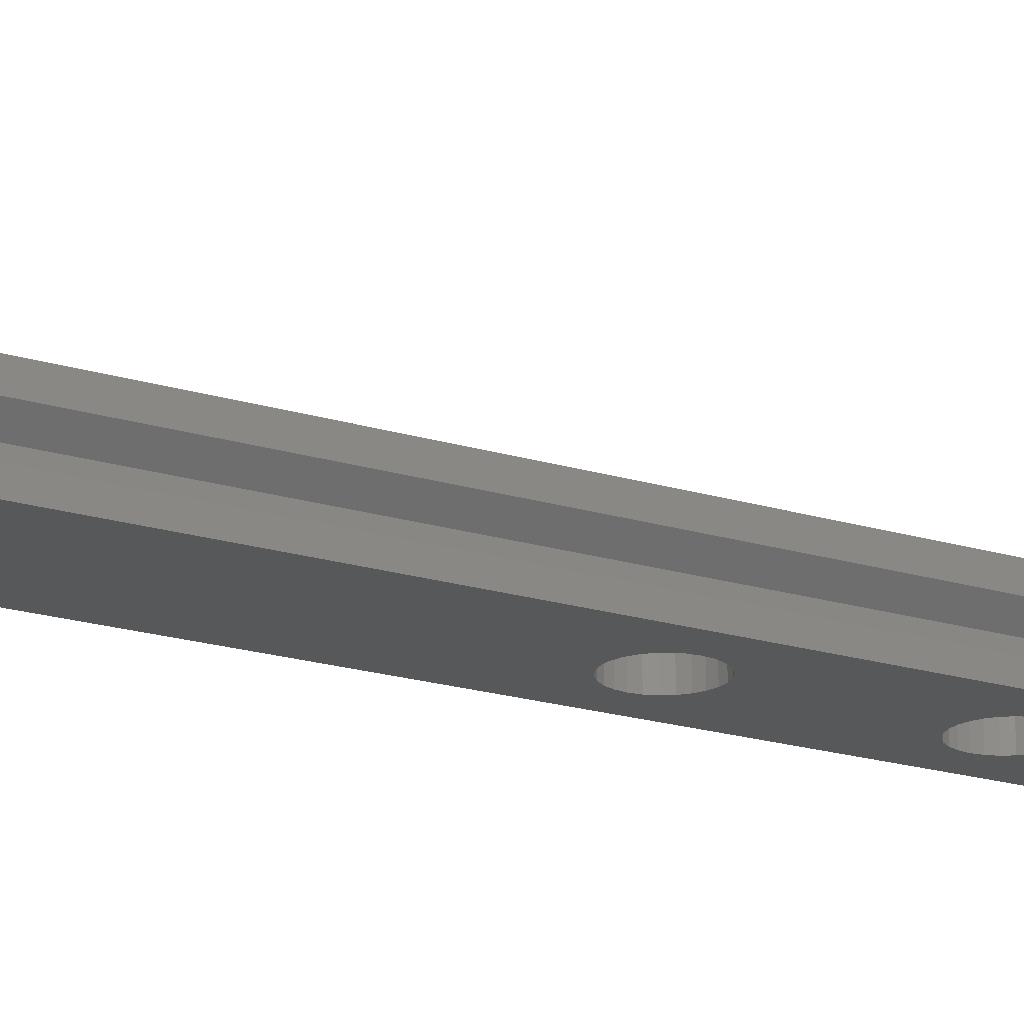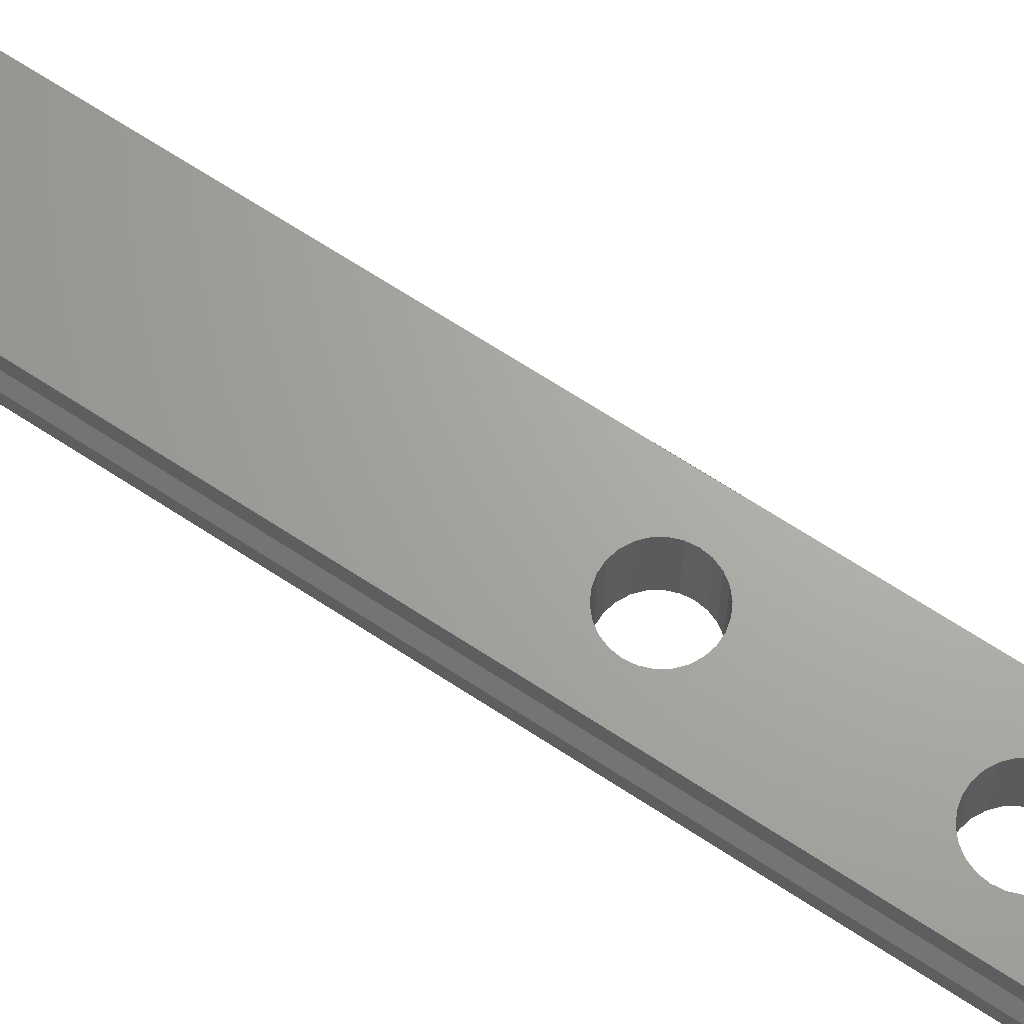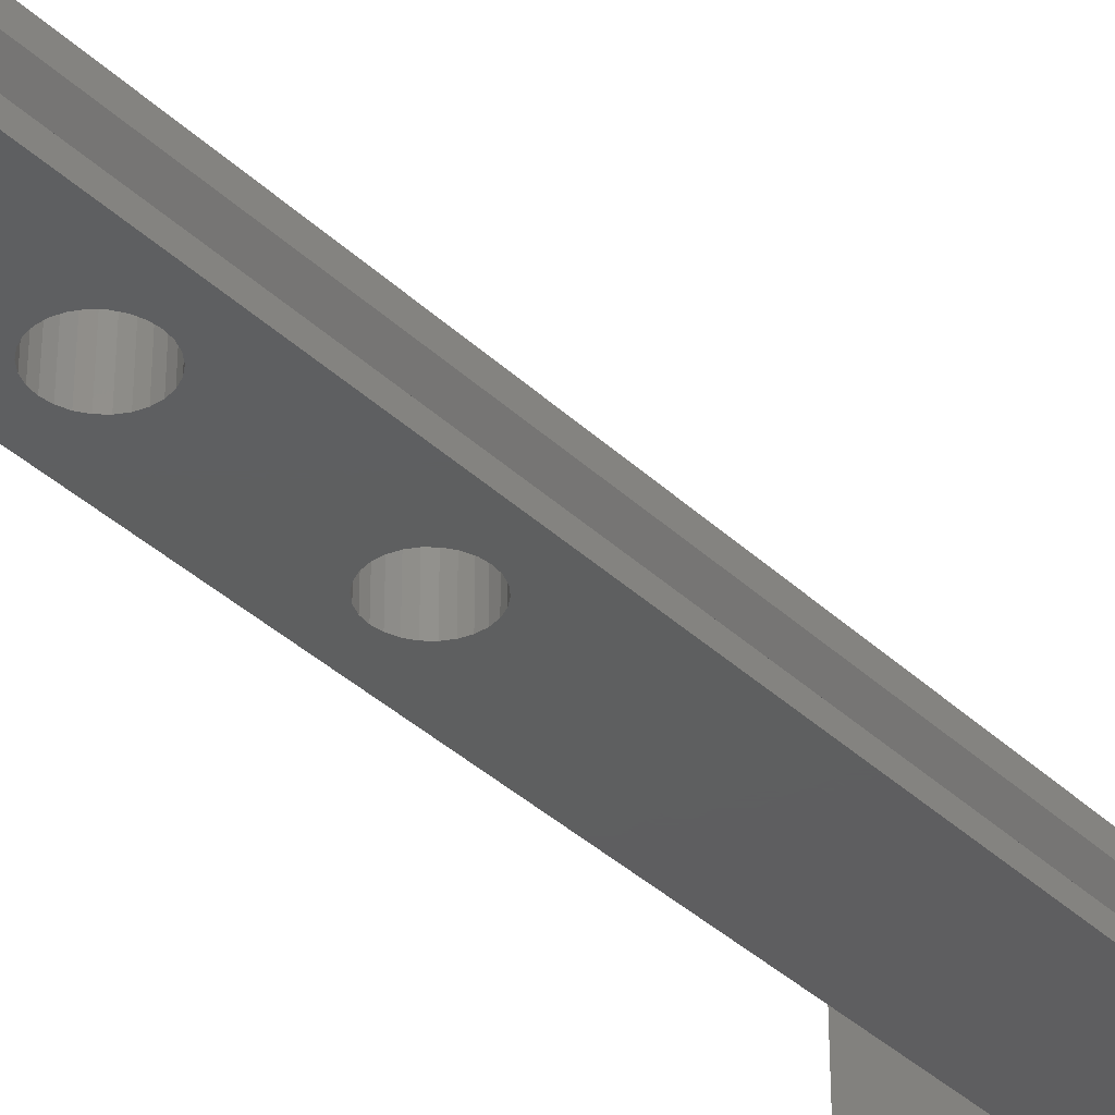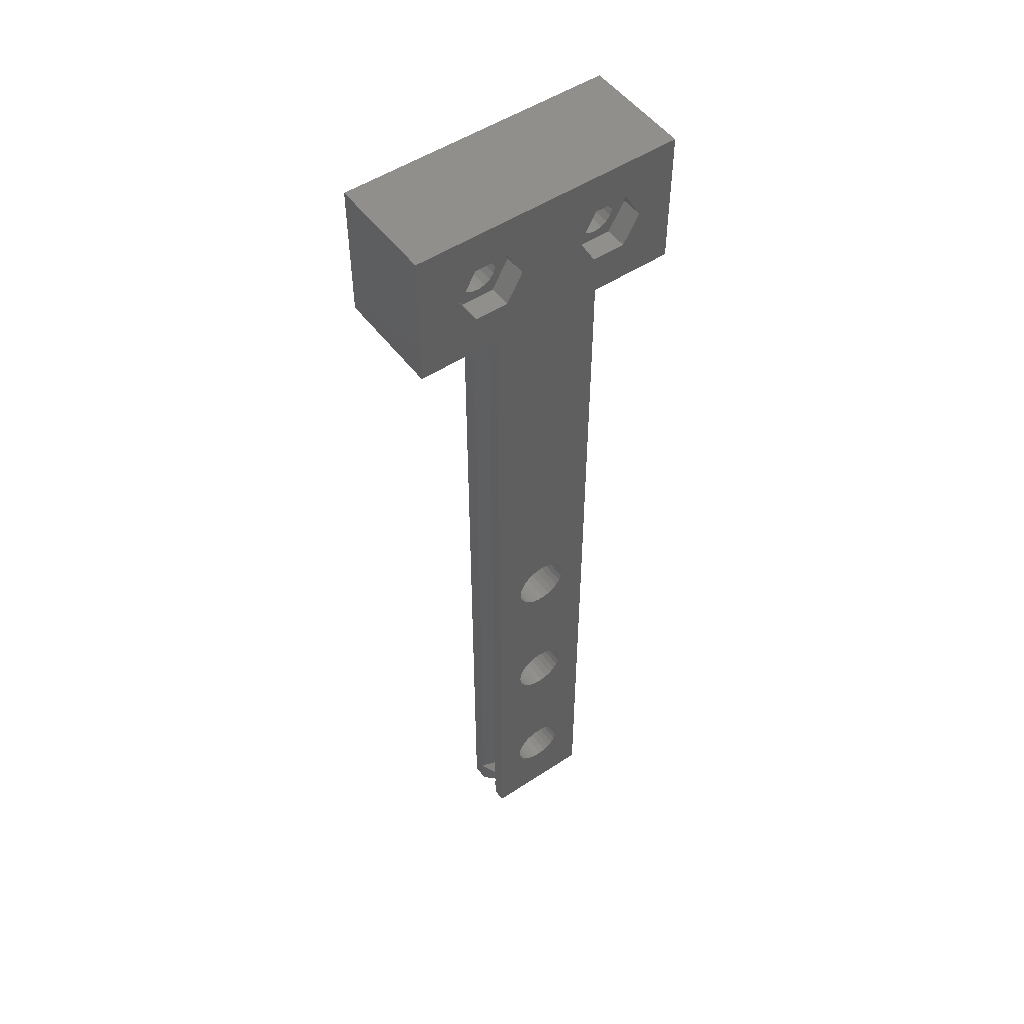
<metadata>
{"format":"stl","ext":"stl","renderer":"f3d","projection":"perspective","resolution":1024,"background":"white","views":[{"elev":-19.5,"azim":-120.2,"up":"+Z"},{"elev":67.2,"azim":-56.6,"up":"+Z"},{"elev":-36.4,"azim":39.3,"up":"+Z"},{"elev":51.3,"azim":144.4,"up":"+Y"}]}
</metadata>
<code>
# stl→obj: 312 verts, 644 faces
v 8.45 73 5.61
v 8.371 73.47 12
v 8.371 73.47 5.61
v 8.45 73 12
v 5.57 72.76 12
v 5.57 73.24 5.61
v 5.57 73.24 12
v 5.57 72.76 5.61
v 6.88 74.44 5.61
v 7.356 74.41 12
v 6.88 74.44 12
v 7.356 74.41 5.61
v 7.356 71.59 5.61
v 6.88 71.56 12
v 7.356 71.59 12
v 6.88 71.56 5.61
v 7.793 71.79 5.61
v 7.793 71.79 12
v 7.793 74.21 5.61
v 8.144 73.89 12
v 7.793 74.21 12
v 8.144 73.89 5.61
v 5.725 73.69 12
v 6.018 74.07 5.61
v 6.018 74.07 12
v 5.725 73.69 5.61
v 6.418 74.33 5.61
v 6.418 74.33 12
v 8.371 72.53 5.61
v 8.371 72.53 12
v 8.144 72.11 5.61
v 8.144 72.11 12
v 6.418 71.67 12
v 6.418 71.67 5.61
v 6.018 71.93 12
v 5.725 72.31 5.61
v 5.725 72.31 12
v 6.018 71.93 5.61
v 17.91 73 5.61
v 17.83 73.47 12
v 17.83 73.47 5.61
v 17.91 73 12
v 15.03 72.76 12
v 15.03 73.24 5.61
v 15.03 73.24 12
v 15.03 72.76 5.61
v 16.34 74.44 5.61
v 16.82 74.41 12
v 16.34 74.44 12
v 16.82 74.41 5.61
v 16.82 71.59 5.61
v 16.34 71.56 12
v 16.82 71.59 12
v 16.34 71.56 5.61
v 17.25 71.79 5.61
v 17.25 71.79 12
v 17.25 74.21 5.61
v 17.6 73.89 12
v 17.25 74.21 12
v 17.6 73.89 5.61
v 15.18 73.69 12
v 15.48 74.07 5.61
v 15.48 74.07 12
v 15.18 73.69 5.61
v 15.88 74.33 5.61
v 15.88 74.33 12
v 17.83 72.53 5.61
v 17.83 72.53 12
v 17.6 72.11 5.61
v 17.6 72.11 12
v 15.88 71.67 12
v 15.88 71.67 5.61
v 15.48 71.93 12
v 15.18 72.31 5.61
v 15.18 72.31 12
v 15.48 71.93 5.61
v 18.88 73 4
v 17.67 75.1 5.61
v 17.67 75.1 4
v 18.88 73 5.61
v 14.04 73 5.61
v 15.25 75.1 4
v 15.25 75.1 5.61
v 14.04 73 4
v 17.67 70.9 5.61
v 15.25 70.9 5.61
v 17.67 70.9 4
v 15.25 70.9 4
v 9.425 73 4
v 8.212 75.1 5.61
v 8.212 75.1 4
v 9.425 73 5.61
v 4.575 73 5.61
v 5.788 75.1 4
v 5.788 75.1 5.61
v 4.575 73 4
v 5.788 70.9 5.61
v 5.788 70.9 4
v 8.212 70.9 5.61
v 8.212 70.9 4
v 2 68 4
v 2 78 12
v 2 78 4
v 2 68 12
v 22 78 12
v 22 68 12
v 22 78 4
v 22 68 4
v 13.94 26.48 4
v 14 38 4
v 14 26 4
v 13.94 37.52 4
v 13.77 26.93 4
v 13.77 37.07 4
v 13.5 27.33 4
v 13.5 36.67 4
v 13.14 27.65 4
v 13.14 36.35 4
v 12.71 27.87 4
v 12.71 36.13 4
v 12.24 27.99 4
v 12.24 36.01 4
v 11.76 27.99 4
v 11.76 36.01 4
v 11.29 27.87 4
v 11.29 36.13 4
v 10.86 27.65 4
v 10.86 36.35 4
v 10.5 27.33 4
v 10.5 36.67 4
v 10.23 26.93 4
v 10.23 37.07 4
v 10.06 26.48 4
v 10.06 37.52 4
v 10 26 4
v 10 38 4
v 13.94 25.52 4
v 16 8 4
v 13.94 14.48 4
v 13.77 14.93 4
v 13.77 25.07 4
v 13.5 15.33 4
v 13.5 24.67 4
v 13.14 15.65 4
v 13.14 24.35 4
v 12.71 15.87 4
v 12.71 24.13 4
v 12.24 15.99 4
v 12.24 24.01 4
v 11.76 15.99 4
v 11.76 24.01 4
v 11.29 15.87 4
v 11.29 24.13 4
v 10.86 15.65 4
v 10.86 24.35 4
v 10.5 15.33 4
v 10.5 24.67 4
v 10.23 14.93 4
v 10.23 25.07 4
v 10.06 14.48 4
v 10.06 25.52 4
v 8 8 4
v 10 14 4
v 16 68 4
v 13.94 38.48 4
v 14 14 4
v 13.94 13.52 4
v 13.77 13.07 4
v 13.5 12.67 4
v 13.14 12.35 4
v 12.71 12.13 4
v 12.24 12.01 4
v 11.76 12.01 4
v 11.29 12.13 4
v 8 68 4
v 10.86 12.35 4
v 10.5 12.67 4
v 10.23 13.07 4
v 10.06 13.52 4
v 13.77 38.93 4
v 13.5 39.33 4
v 13.14 39.65 4
v 12.71 39.87 4
v 12.24 39.99 4
v 11.76 39.99 4
v 11.29 39.87 4
v 10.86 39.65 4
v 10.5 39.33 4
v 10.23 38.93 4
v 10.06 38.48 4
v 8 68 8
v 16 68 8
v 8 67 6.828
v 8 67 5
v 8 45.79 5
v 8 10 4.85
v 8 10.15 5
v 8 9.85 5
v 8 8 5
v 8 45.79 6.828
v 8 10 6.971
v 8 10.14 6.828
v 8 8 8
v 8 9.857 6.828
v 8 8 6.828
v 13.94 14.48 8
v 16 8 8
v 13.94 25.52 8
v 14 14 8
v 13.77 25.07 8
v 13.77 14.93 8
v 13.5 24.67 8
v 13.5 15.33 8
v 13.14 24.35 8
v 13.14 15.65 8
v 12.71 24.13 8
v 12.71 15.87 8
v 12.24 24.01 8
v 12.24 15.99 8
v 11.76 24.01 8
v 11.76 15.99 8
v 11.29 24.13 8
v 11.29 15.87 8
v 10.86 24.35 8
v 10.86 15.65 8
v 10.5 24.67 8
v 10.5 15.33 8
v 10.23 25.07 8
v 10.23 14.93 8
v 10.06 25.52 8
v 10.06 14.48 8
v 10 26 8
v 13.94 37.52 8
v 14 26 8
v 14 38 8
v 13.94 26.48 8
v 13.77 37.07 8
v 13.77 26.93 8
v 13.5 36.67 8
v 13.5 27.33 8
v 13.14 36.35 8
v 13.14 27.65 8
v 12.71 36.13 8
v 12.71 27.87 8
v 12.24 36.01 8
v 12.24 27.99 8
v 11.76 36.01 8
v 11.76 27.99 8
v 11.29 36.13 8
v 11.29 27.87 8
v 10.86 36.35 8
v 10.86 27.65 8
v 10.5 36.67 8
v 10.5 27.33 8
v 10.23 37.07 8
v 10.23 26.93 8
v 10.06 37.52 8
v 10.06 26.48 8
v 10 38 8
v 13.94 38.48 8
v 13.77 38.93 8
v 13.5 39.33 8
v 13.14 39.65 8
v 12.71 39.87 8
v 12.24 39.99 8
v 11.76 39.99 8
v 11.29 39.87 8
v 10.86 39.65 8
v 10.5 39.33 8
v 10.23 38.93 8
v 10.06 38.48 8
v 13.94 13.52 8
v 13.77 13.07 8
v 13.5 12.67 8
v 13.14 12.35 8
v 12.71 12.13 8
v 12.24 12.01 8
v 11.76 12.01 8
v 11.29 12.13 8
v 10.86 12.35 8
v 10.5 12.67 8
v 10.23 13.07 8
v 10.06 13.52 8
v 10 14 8
v 16 67 6.828
v 16 10.14 6.828
v 16 10 6.971
v 16 9.857 6.828
v 16 8 6.828
v 16 67 5
v 16 10 4.85
v 16 10.15 5
v 16 9.85 5
v 16 8 5
v 15.09 8 5.914
v 8.891 8 5.938
v 8.914 8 5.914
v 8.891 8 5.891
v 15.09 8.943 5.914
v 8.867 8.99 5.961
v 8.914 8.943 5.914
v 15.09 8.939 5.911
v 8.911 8.939 5.911
v 8.867 8.983 5.867
v 15.09 11.06 5.914
v 8.821 10.96 6.008
v 8.914 11.06 5.914
v 8.911 11.06 5.911
v 15.09 11.06 5.911
v 8.821 10.97 5.821
v 8.914 67 5.914
v 15.09 67 5.914
f 1 2 3
f 2 1 4
f 5 6 7
f 6 5 8
f 9 10 11
f 10 9 12
f 13 14 15
f 14 13 16
f 17 15 18
f 15 17 13
f 19 20 21
f 20 19 22
f 3 20 22
f 20 3 2
f 12 21 10
f 21 12 19
f 23 24 25
f 24 23 26
f 7 26 23
f 26 7 6
f 27 11 28
f 11 27 9
f 24 28 25
f 28 24 27
f 29 4 1
f 4 29 30
f 31 18 32
f 18 31 17
f 31 30 29
f 30 31 32
f 16 33 14
f 33 16 34
f 35 36 37
f 36 35 38
f 37 8 5
f 8 37 36
f 34 35 33
f 35 34 38
f 39 40 41
f 40 39 42
f 43 44 45
f 44 43 46
f 47 48 49
f 48 47 50
f 51 52 53
f 52 51 54
f 55 53 56
f 53 55 51
f 57 58 59
f 58 57 60
f 41 58 60
f 58 41 40
f 50 59 48
f 59 50 57
f 61 62 63
f 62 61 64
f 45 64 61
f 64 45 44
f 65 49 66
f 49 65 47
f 62 66 63
f 66 62 65
f 67 42 39
f 42 67 68
f 69 56 70
f 56 69 55
f 69 68 67
f 68 69 70
f 54 71 52
f 71 54 72
f 73 74 75
f 74 73 76
f 75 46 43
f 46 75 74
f 72 73 71
f 73 72 76
f 77 78 79
f 78 77 80
f 81 82 83
f 82 81 84
f 82 78 83
f 78 82 79
f 80 67 39
f 69 80 85
f 80 69 67
f 85 55 69
f 85 51 55
f 85 54 51
f 86 54 85
f 54 86 72
f 86 76 72
f 86 74 76
f 81 74 86
f 46 81 44
f 74 81 46
f 41 80 39
f 60 80 41
f 80 60 78
f 57 78 60
f 50 78 57
f 47 78 50
f 83 47 65
f 47 83 78
f 62 83 65
f 64 83 62
f 81 64 44
f 64 81 83
f 87 80 77
f 80 87 85
f 87 86 85
f 86 87 88
f 86 84 81
f 84 86 88
f 89 90 91
f 90 89 92
f 93 94 95
f 94 93 96
f 94 90 95
f 90 94 91
f 97 96 93
f 96 97 98
f 92 29 1
f 31 92 99
f 92 31 29
f 99 17 31
f 99 13 17
f 99 16 13
f 97 16 99
f 16 97 34
f 97 38 34
f 97 36 38
f 93 36 97
f 8 93 6
f 36 93 8
f 3 92 1
f 22 92 3
f 92 22 90
f 19 90 22
f 12 90 19
f 9 90 12
f 95 9 27
f 9 95 90
f 24 95 27
f 26 95 24
f 93 26 6
f 26 93 95
f 100 97 99
f 97 100 98
f 100 92 89
f 92 100 99
f 101 102 103
f 102 101 104
f 105 42 106
f 105 40 42
f 105 58 40
f 105 59 58
f 105 48 59
f 105 49 48
f 105 66 49
f 45 4 43
f 2 45 61
f 20 61 63
f 21 63 66
f 102 66 105
f 45 2 4
f 61 20 2
f 63 21 20
f 66 10 21
f 66 102 10
f 7 102 5
f 23 102 7
f 25 102 23
f 28 102 25
f 11 102 28
f 10 102 11
f 68 106 42
f 70 106 68
f 56 106 70
f 53 106 56
f 52 106 53
f 71 106 52
f 30 43 4
f 43 30 75
f 32 75 30
f 75 32 73
f 18 73 32
f 73 18 71
f 15 71 18
f 104 71 15
f 104 15 14
f 104 5 102
f 71 104 106
f 33 104 14
f 35 104 33
f 37 104 35
f 5 104 37
f 106 107 105
f 107 106 108
f 107 102 105
f 102 107 103
f 109 110 111
f 109 112 110
f 113 112 109
f 113 114 112
f 115 114 113
f 115 116 114
f 117 116 115
f 117 118 116
f 119 118 117
f 119 120 118
f 121 120 119
f 121 122 120
f 123 122 121
f 123 124 122
f 125 124 123
f 125 126 124
f 127 126 125
f 127 128 126
f 129 128 127
f 129 130 128
f 131 130 129
f 131 132 130
f 133 132 131
f 133 134 132
f 135 134 133
f 134 135 136
f 137 138 139
f 138 137 111
f 140 137 139
f 140 141 137
f 142 141 140
f 142 143 141
f 144 143 142
f 144 145 143
f 146 145 144
f 146 147 145
f 148 147 146
f 148 149 147
f 150 149 148
f 150 151 149
f 152 151 150
f 152 153 151
f 154 153 152
f 154 155 153
f 156 155 154
f 156 157 155
f 158 157 156
f 158 159 157
f 160 159 158
f 160 161 159
f 162 160 163
f 160 162 161
f 110 164 138
f 165 164 110
f 139 138 166
f 138 167 166
f 138 168 167
f 138 169 168
f 138 170 169
f 138 171 170
f 138 172 171
f 138 173 172
f 162 173 138
f 173 162 174
f 161 162 135
f 135 162 136
f 136 175 89
f 174 162 176
f 162 177 176
f 162 178 177
f 162 179 178
f 162 163 179
f 136 162 175
f 89 175 100
f 175 98 100
f 98 101 96
f 101 98 175
f 108 77 107
f 108 87 77
f 164 87 108
f 87 164 88
f 79 107 77
f 82 107 79
f 110 138 111
f 180 164 165
f 181 164 180
f 182 164 181
f 183 164 182
f 184 164 183
f 185 164 184
f 186 164 185
f 187 164 186
f 164 89 88
f 164 187 89
f 89 187 188
f 89 188 189
f 89 189 190
f 89 190 136
f 88 89 84
f 89 82 84
f 91 82 89
f 103 82 91
f 103 91 94
f 82 103 107
f 96 103 94
f 103 96 101
f 104 191 106
f 101 191 104
f 191 101 175
f 192 106 191
f 108 192 164
f 192 108 106
f 193 175 194
f 175 195 194
f 162 195 175
f 195 196 197
f 195 162 196
f 162 198 196
f 198 162 199
f 175 193 191
f 200 191 193
f 201 200 202
f 203 200 201
f 203 204 205
f 200 203 191
f 204 203 201
f 206 207 208
f 207 206 209
f 210 206 208
f 210 211 206
f 212 211 210
f 212 213 211
f 214 213 212
f 214 215 213
f 216 215 214
f 216 217 215
f 218 217 216
f 218 219 217
f 220 219 218
f 220 221 219
f 222 221 220
f 222 223 221
f 224 223 222
f 224 225 223
f 226 225 224
f 226 227 225
f 228 227 226
f 228 229 227
f 230 229 228
f 230 231 229
f 203 230 232
f 230 203 231
f 233 234 235
f 233 236 234
f 237 236 233
f 237 238 236
f 239 238 237
f 239 240 238
f 241 240 239
f 241 242 240
f 243 242 241
f 243 244 242
f 245 244 243
f 245 246 244
f 247 246 245
f 247 248 246
f 249 248 247
f 249 250 248
f 251 250 249
f 251 252 250
f 253 252 251
f 253 254 252
f 255 254 253
f 255 256 254
f 257 256 255
f 257 258 256
f 259 258 257
f 258 259 232
f 192 235 207
f 192 260 235
f 192 261 260
f 192 262 261
f 192 263 262
f 192 264 263
f 192 265 264
f 192 266 265
f 191 266 192
f 266 191 267
f 267 191 268
f 268 191 269
f 269 191 270
f 203 232 259
f 203 259 191
f 271 191 259
f 270 191 271
f 234 207 235
f 208 207 234
f 272 207 209
f 273 207 272
f 274 207 273
f 275 207 274
f 276 207 275
f 277 207 276
f 278 207 277
f 203 278 279
f 203 279 280
f 278 203 207
f 281 203 280
f 282 203 281
f 283 203 282
f 284 203 283
f 231 203 284
f 192 285 164
f 192 286 285
f 192 287 286
f 207 287 192
f 207 288 287
f 288 207 289
f 290 164 285
f 291 290 292
f 290 291 164
f 138 293 294
f 291 138 164
f 293 138 291
f 295 207 203
f 296 203 205
f 297 203 296
f 203 297 295
f 207 295 289
f 162 297 298
f 162 298 199
f 297 162 295
f 138 295 162
f 295 138 294
f 166 206 139
f 206 166 209
f 152 221 223
f 221 152 150
f 171 277 276
f 277 171 172
f 170 276 275
f 276 170 171
f 144 213 215
f 213 144 142
f 139 211 140
f 211 139 206
f 229 156 227
f 156 229 158
f 231 158 229
f 158 231 160
f 154 223 225
f 223 154 152
f 140 213 142
f 213 140 211
f 148 217 219
f 217 148 146
f 150 219 221
f 219 150 148
f 146 215 217
f 215 146 144
f 284 160 231
f 160 284 163
f 156 225 227
f 225 156 154
f 167 209 166
f 209 167 272
f 168 272 167
f 272 168 273
f 283 163 284
f 163 283 179
f 281 178 282
f 178 281 177
f 282 179 283
f 179 282 178
f 176 281 280
f 281 176 177
f 169 275 274
f 275 169 170
f 172 278 277
f 278 172 173
f 169 273 168
f 273 169 274
f 173 279 278
f 279 173 174
f 174 280 279
f 280 174 176
f 111 236 109
f 236 111 234
f 230 135 232
f 135 230 161
f 125 248 250
f 248 125 123
f 147 218 216
f 218 147 149
f 145 216 214
f 216 145 147
f 117 240 242
f 240 117 115
f 109 238 113
f 238 109 236
f 256 129 254
f 129 256 131
f 258 131 256
f 131 258 133
f 127 250 252
f 250 127 125
f 113 240 115
f 240 113 238
f 121 244 246
f 244 121 119
f 123 246 248
f 246 123 121
f 119 242 244
f 242 119 117
f 232 133 258
f 133 232 135
f 129 252 254
f 252 129 127
f 137 234 111
f 234 137 208
f 141 208 137
f 208 141 210
f 226 159 228
f 159 226 157
f 228 161 230
f 161 228 159
f 155 226 224
f 226 155 157
f 143 214 212
f 214 143 145
f 149 220 218
f 220 149 151
f 143 210 141
f 210 143 212
f 151 222 220
f 222 151 153
f 153 224 222
f 224 153 155
f 110 260 165
f 260 110 235
f 257 136 259
f 136 257 134
f 186 266 267
f 266 186 185
f 120 245 243
f 245 120 122
f 118 243 241
f 243 118 120
f 182 262 263
f 262 182 181
f 165 261 180
f 261 165 260
f 270 188 269
f 188 270 189
f 271 189 270
f 189 271 190
f 187 267 268
f 267 187 186
f 180 262 181
f 262 180 261
f 184 264 265
f 264 184 183
f 185 265 266
f 265 185 184
f 183 263 264
f 263 183 182
f 259 190 271
f 190 259 136
f 188 268 269
f 268 188 187
f 112 235 110
f 235 112 233
f 114 233 112
f 233 114 237
f 253 132 255
f 132 253 130
f 255 134 257
f 134 255 132
f 128 253 251
f 253 128 130
f 116 241 239
f 241 116 118
f 122 247 245
f 247 122 124
f 116 237 114
f 237 116 239
f 124 249 247
f 249 124 126
f 126 251 249
f 251 126 128
f 299 287 288
f 287 299 201
f 201 300 204
f 201 299 300
f 299 301 300
f 302 301 299
f 301 302 303
f 302 304 303
f 196 304 302
f 291 302 293
f 196 302 291
f 304 196 198
f 305 287 201
f 306 201 202
f 305 201 306
f 305 306 307
f 287 305 286
f 308 305 307
f 305 308 309
f 310 309 308
f 196 310 197
f 310 196 309
f 291 309 196
f 309 291 292
f 311 200 193
f 307 200 311
f 200 307 306
f 296 301 297
f 301 296 300
f 311 193 194
f 205 300 296
f 300 205 204
f 200 306 202
f 195 310 308
f 195 311 194
f 307 195 308
f 195 307 311
f 304 298 303
f 297 303 298
f 303 297 301
f 310 195 197
f 199 304 198
f 304 199 298
f 290 285 312
f 305 285 286
f 285 305 312
f 299 289 295
f 289 299 288
f 290 309 292
f 312 309 290
f 309 312 305
f 302 294 293
f 295 302 299
f 302 295 294

</code>
